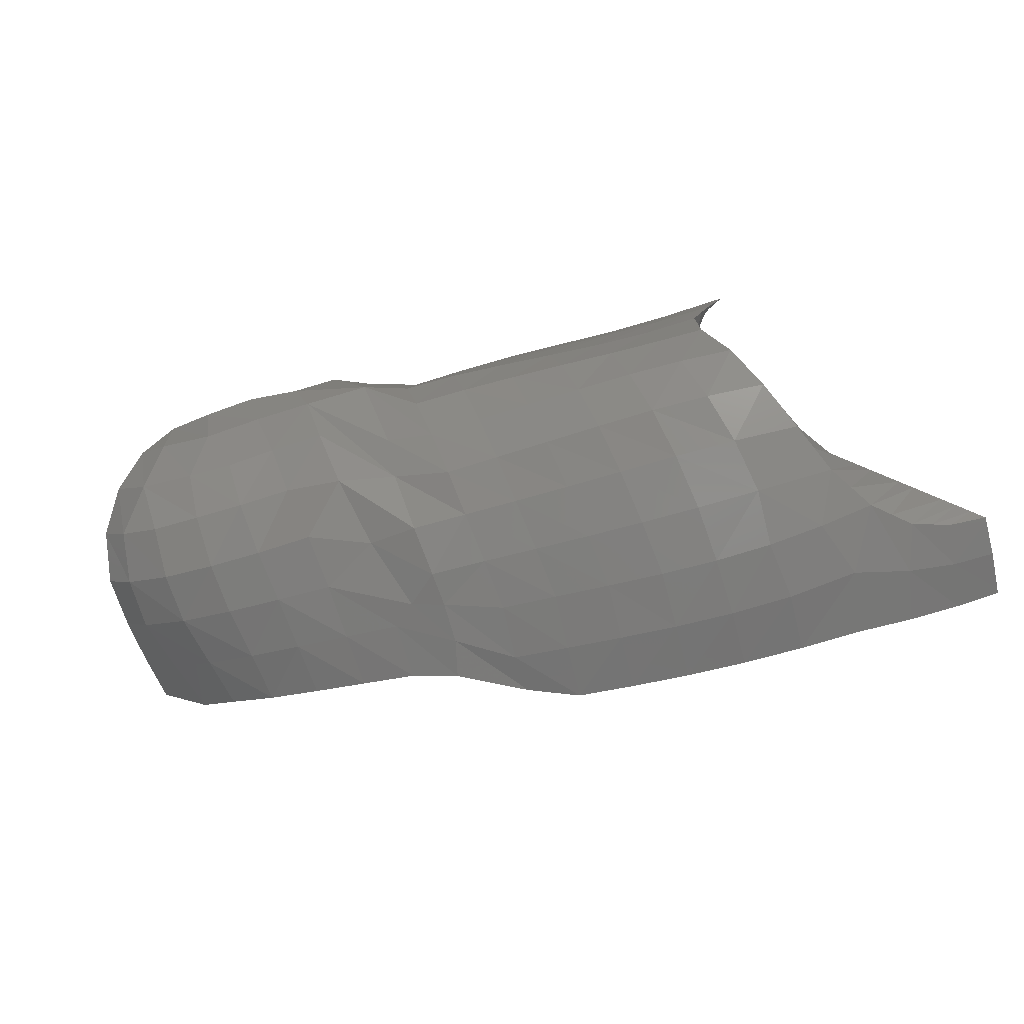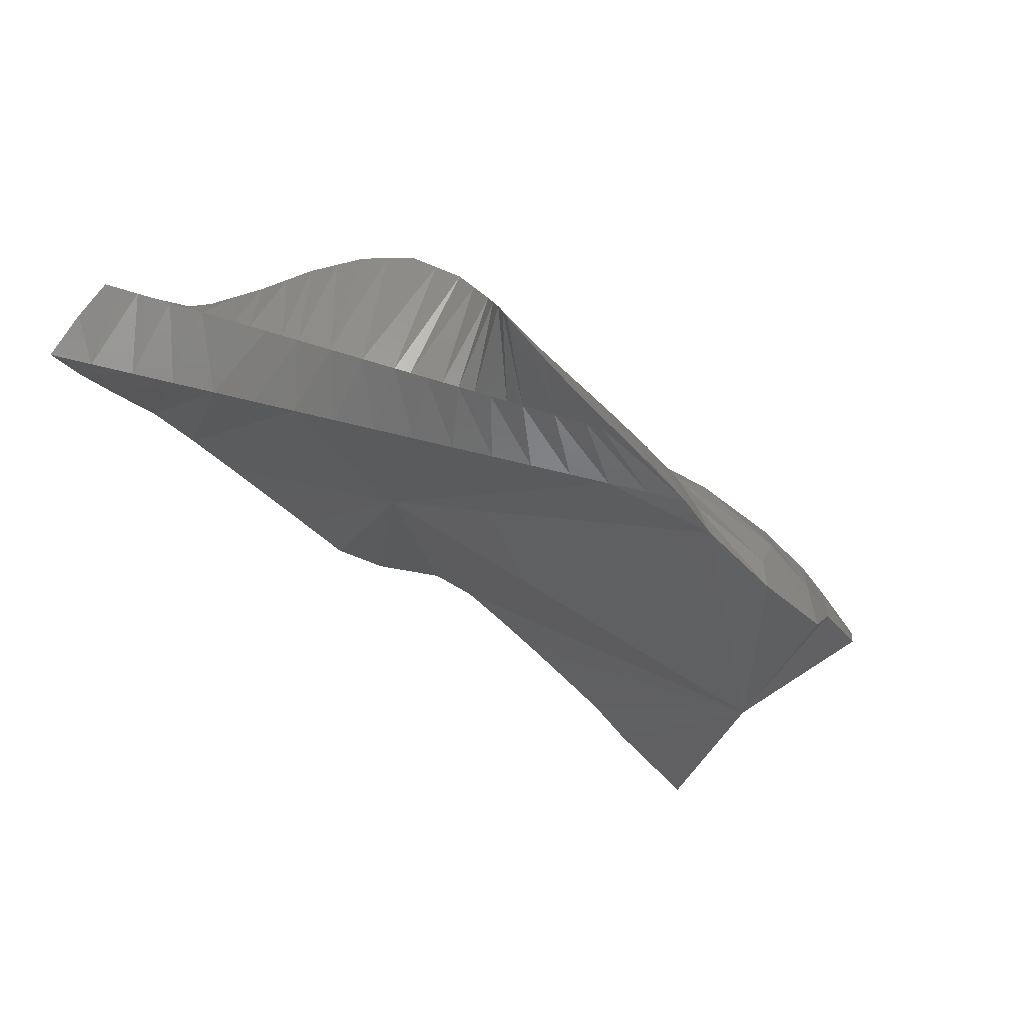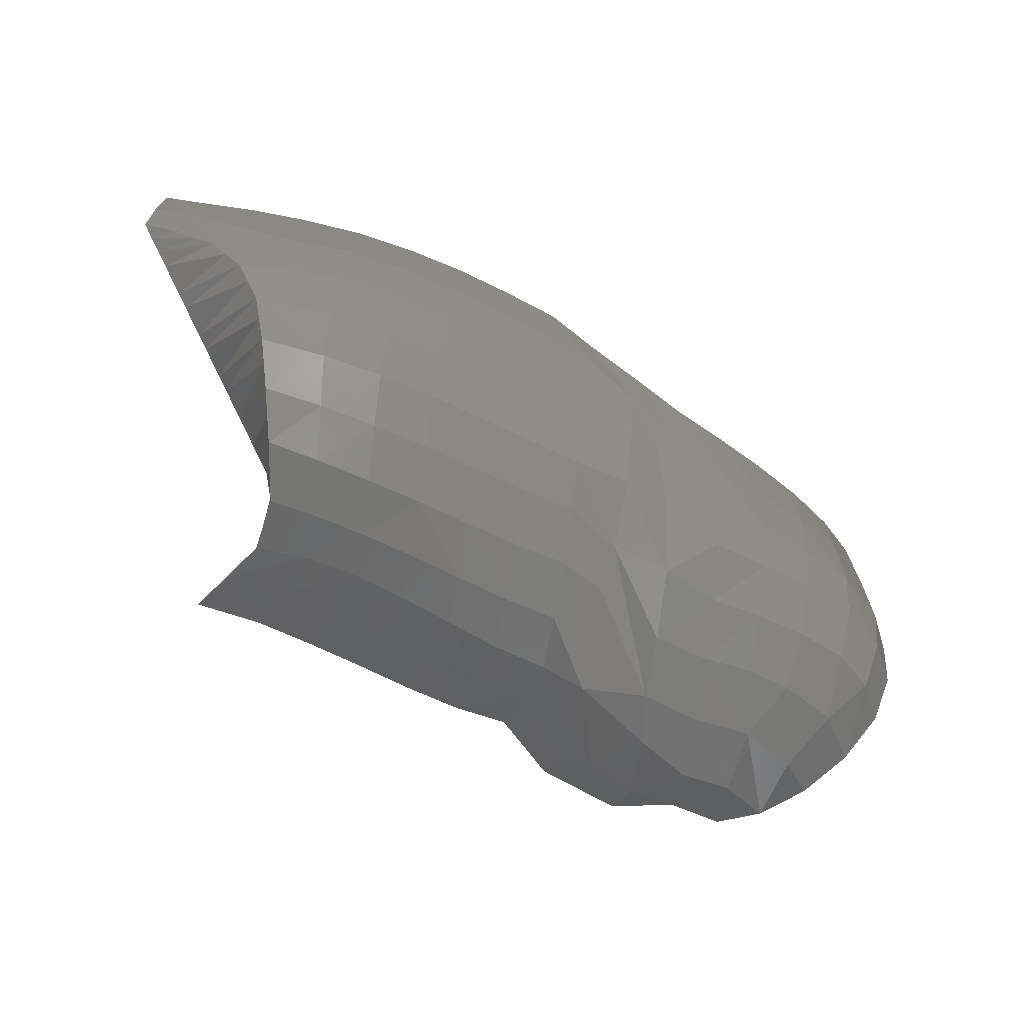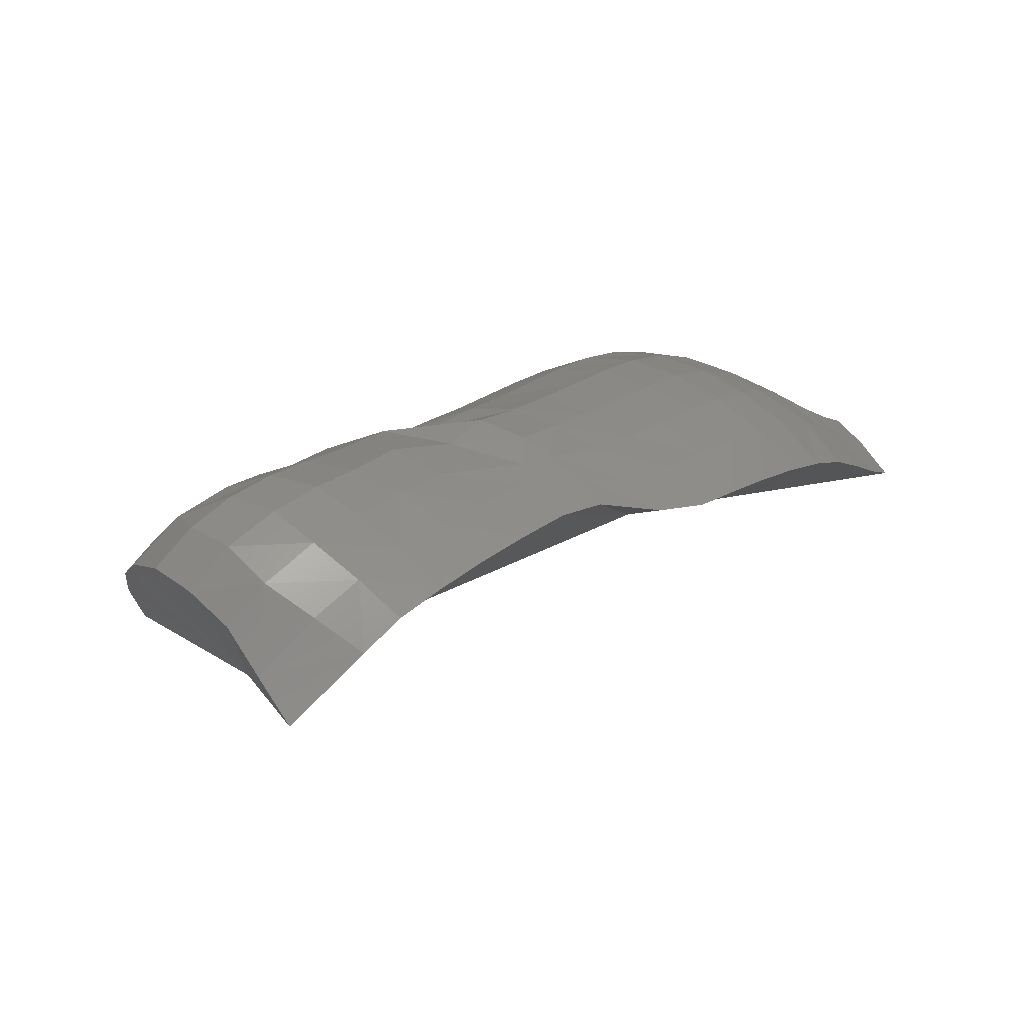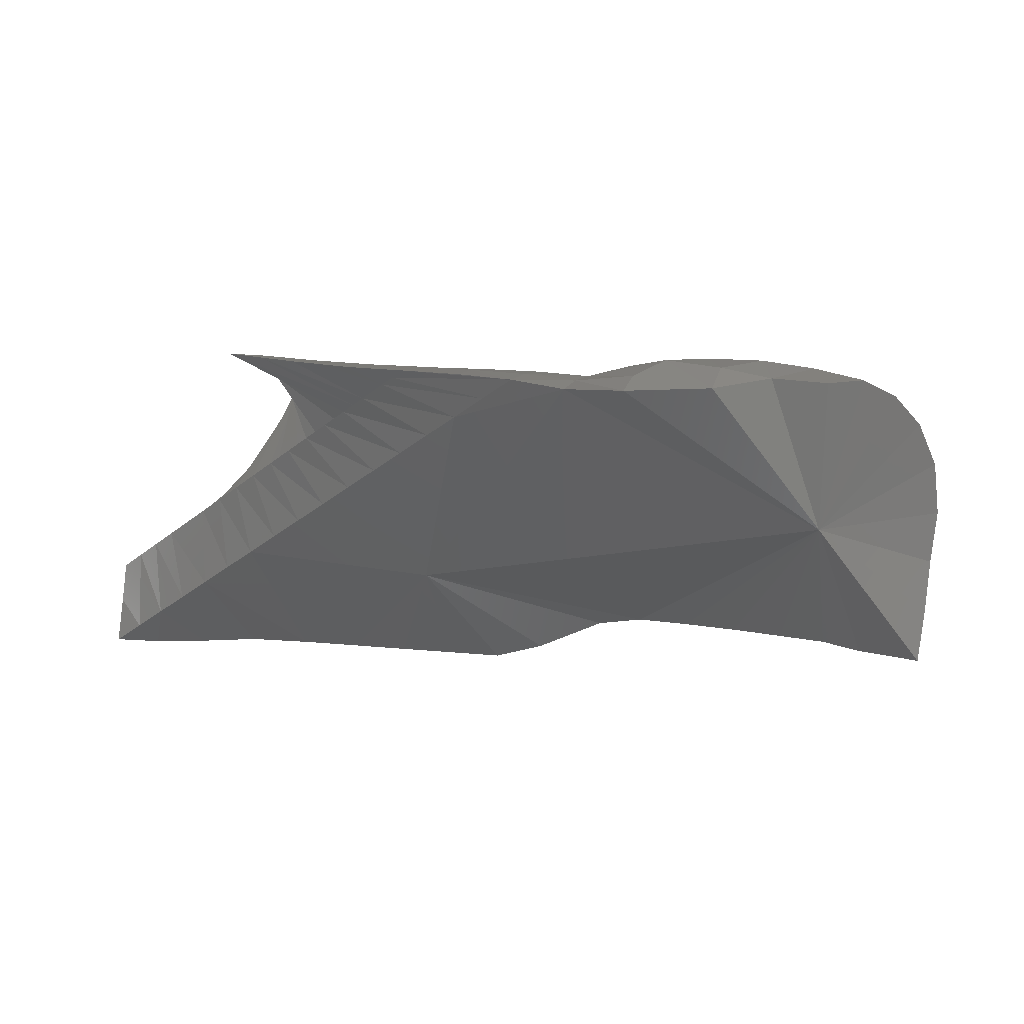
<metadata>
{"format":"stl","ext":"stl","renderer":"f3d","projection":"perspective","resolution":1024,"background":"white","views":[{"elev":64.1,"azim":-20.3,"up":"+Z"},{"elev":-27.5,"azim":117.9,"up":"+Z"},{"elev":75.3,"azim":-170.7,"up":"+Z"},{"elev":1.0,"azim":-62.1,"up":"+Z"},{"elev":-50.0,"azim":173.5,"up":"+Z"}]}
</metadata>
<code>
# stl→obj: 217 verts, 430 faces
v 0.7816 -0.02921 1.107
v 0.7973 -0.03155 1.107
v 0.7956 -0.02432 1.106
v 0.7939 -0.01709 1.105
v 0.7836 -0.044 1.105
v 0.8014 -0.04596 1.105
v 0.7994 -0.03875 1.106
v 0.7664 -0.02677 1.104
v 0.8064 -0.0593 1.1
v 0.8039 -0.05263 1.103
v 0.7674 -0.04176 1.103
v 0.785 -0.05823 1.1
v 0.799 -0.07165 1.094
v 0.8143 -0.0706 1.094
v 0.8103 -0.06495 1.097
v 0.8206 -0.08777 1.081
v 0.8245 -0.07791 1.089
v 0.8194 -0.07425 1.092
v 0.8048 -0.08433 1.085
v 0.7857 -0.08428 1.083
v 0.8186 -0.09767 1.07
v 0.8028 -0.09648 1.072
v 0.7859 -0.0952 1.071
v 0.7838 -0.07153 1.093
v 0.7697 -0.09305 1.069
v 0.7693 -0.08239 1.081
v 0.7539 -0.07948 1.078
v 0.7542 -0.09017 1.066
v 0.7688 -0.06985 1.091
v 0.7532 -0.05348 1.094
v 0.7684 -0.05623 1.098
v 0.7542 -0.067 1.087
v 0.7387 -0.05036 1.09
v 0.7399 -0.06353 1.083
v 0.7245 -0.0471 1.085
v 0.7392 -0.07587 1.074
v 0.7257 -0.05983 1.079
v 0.7249 -0.07197 1.07
v 0.7115 -0.0562 1.074
v 0.7104 -0.04396 1.081
v 0.7096 -0.03072 1.086
v 0.6959 -0.04107 1.078
v 0.6965 -0.04889 1.073
v 0.6882 -0.04462 1.07
v 0.683 -0.02524 1.076
v 0.6952 -0.0282 1.083
v 0.6802 -0.005136 1.08
v 0.6957 -0.009472 1.08
v 0.68 0.01351 1.075
v 0.6658 -0.000246 1.074
v 0.667 -0.01643 1.074
v 0.6535 -0.02684 1.063
v 0.668 -0.0302 1.068
v 0.6522 -0.01363 1.069
v 0.6393 -0.02301 1.057
v 0.6384 -0.01073 1.064
v 0.6518 0.001607 1.071
v 0.6259 -0.01808 1.05
v 0.6251 -0.006563 1.058
v 0.6389 0.004083 1.067
v 0.6144 -0.000159 1.049
v 0.617 0.01328 1.054
v 0.6264 0.007519 1.062
v 0.6117 0.02072 1.043
v 0.6269 0.02492 1.056
v 0.6193 0.03372 1.044
v 0.6084 0.007583 1.038
v 0.6148 -0.01096 1.04
v 0.6092 -0.003464 1.03
v 0.6362 0.03933 1.051
v 0.6293 0.04475 1.041
v 0.6407 0.05276 1.036
v 0.6497 0.03352 1.059
v 0.652 0.04824 1.045
v 0.6522 0.0563 1.028
v 0.6653 0.03242 1.061
v 0.6658 0.04689 1.049
v 0.6665 0.05382 1.031
v 0.6837 0.05603 1.021
v 0.6795 0.05253 1.036
v 0.693 0.0471 1.044
v 0.7024 0.04743 1.035
v 0.7057 0.04944 1.025
v 0.7155 0.03281 1.051
v 0.7198 0.03861 1.039
v 0.7293 0.03002 1.056
v 0.7341 0.0373 1.042
v 0.7105 0.02501 1.065
v 0.6985 0.02947 1.065
v 0.7097 0.01279 1.076
v 0.7246 0.02218 1.068
v 0.7383 0.01833 1.073
v 0.7238 0.01034 1.08
v 0.7373 -0.00666 1.091
v 0.7377 0.007291 1.084
v 0.7234 -0.004087 1.087
v 0.7096 -0.001939 1.083
v 0.7233 -0.01892 1.09
v 0.7372 -0.02157 1.095
v 0.7095 -0.01664 1.086
v 0.7236 -0.03347 1.09
v 0.7378 -0.03636 1.094
v 0.7522 -0.03919 1.099
v 0.7516 -0.02423 1.1
v 0.7513 -0.009471 1.096
v 0.7517 0.00403 1.088
v 0.7656 0.000976 1.091
v 0.7657 -0.01209 1.1
v 0.7794 -0.001434 1.094
v 0.7804 0.008389 1.083
v 0.766 0.01072 1.08
v 0.7879 0.01715 1.071
v 0.7727 0.01996 1.067
v 0.752 0.0143 1.077
v 0.7581 0.02327 1.064
v 0.7636 0.03093 1.051
v 0.7436 0.02681 1.06
v 0.7488 0.03442 1.047
v 0.6107 -0.0117 1.017
v 0.6128 -0.01969 1.005
v 0.6237 -0.03436 1.023
v 0.6322 -0.03973 1.032
v 0.6292 -0.02942 1.041
v 0.619 -0.02278 1.032
v 0.6414 -0.03461 1.048
v 0.6433 -0.04526 1.039
v 0.6547 -0.03909 1.054
v 0.6692 -0.05518 1.051
v 0.6685 -0.04326 1.06
v 0.6559 -0.05036 1.045
v 0.6824 -0.04732 1.065
v 0.6827 -0.05989 1.056
v 0.6942 -0.06546 1.059
v 0.6965 -0.05788 1.066
v 0.7118 -0.07571 1.058
v 0.7107 -0.06799 1.065
v 0.7247 -0.08282 1.059
v 0.7392 -0.08666 1.063
v 0.7943 0.02449 1.059
v 0.7991 0.02002 1.066
v 0.8033 0.02357 1.061
v 0.8038 0.01555 1.073
v 0.7865 0.02601 1.057
v 0.7788 0.02752 1.055
v 0.7712 0.02923 1.053
v 0.7953 0.007882 1.083
v 0.7995 0.01172 1.078
v 0.7918 -0.003091 1.096
v 0.78 -0.01466 1.103
v 0.7928 -0.01009 1.1
v 0.7935 0.002395 1.089
v 0.8332 -0.0981 1.069
v 0.8341 -0.08948 1.079
v 0.8458 -0.09825 1.068
v 0.8458 -0.09726 1.069
v 0.8458 -0.09001 1.078
v 0.8458 -0.08273 1.085
v 0.8458 -0.08183 1.086
v 0.8406 -0.08134 1.086
v 0.8354 -0.08086 1.087
v 0.8299 -0.07938 1.088
v 0.6978 0.003102 1.078
v 0.6805 0.029 1.067
v 0.6658 0.01612 1.07
v 0.6793 0.04041 1.057
v 0.6527 0.01703 1.068
v 0.6409 0.01957 1.064
v 0.8388 -0.08978 1.067
v 0.7996 -0.0184 1.066
v 0.8021 -0.02193 1.067
v 0.8047 -0.02545 1.068
v 0.7899 -0.03047 1.055
v 0.779 0.009787 1.057
v 0.7816 0.006264 1.058
v 0.7842 0.00274 1.06
v 0.762 0.003416 1.049
v 0.8201 -0.04659 1.075
v 0.8227 -0.05011 1.076
v 0.8253 -0.05364 1.077
v 0.8179 -0.06436 1.062
v 0.8098 -0.0325 1.07
v 0.8124 -0.03602 1.072
v 0.815 -0.03954 1.073
v 0.8039 -0.04742 1.059
v 0.7688 0.02388 1.053
v 0.7713 0.02036 1.054
v 0.7739 0.01683 1.055
v 0.748 0.02036 1.046
v 0.7893 -0.004307 1.062
v 0.7919 -0.007831 1.063
v 0.7944 -0.01135 1.064
v 0.776 -0.01353 1.052
v 0.8248 -0.07283 1.063
v 0.8304 -0.06069 1.079
v 0.833 -0.06421 1.08
v 0.8355 -0.06773 1.081
v 0.8278 -0.05716 1.078
v 0.7867 -0.000783 1.061
v 0.769 -0.005057 1.05
v 0.7662 0.0274 1.052
v 0.741 0.02883 1.044
v 0.8073 -0.02897 1.069
v 0.7969 -0.03895 1.057
v 0.8176 -0.04307 1.074
v 0.8109 -0.05589 1.06
v 0.7765 0.01331 1.056
v 0.755 0.01189 1.047
v 0.797 -0.01488 1.065
v 0.7829 -0.022 1.054
v 0.8318 -0.08131 1.065
v 0.8381 -0.07125 1.082
v 0.8407 -0.07478 1.083
v 0.8432 -0.0783 1.085
v 0.7503 -0.04818 1.056
v 0.6482 0.01817 1.013
v 0.808 0.0191 1.068
v 0.8122 0.02265 1.063
f 1 2 3
f 1 3 4
f 5 6 7
f 5 7 2
f 5 2 1
f 8 5 1
f 5 9 10
f 5 10 6
f 11 12 5
f 5 12 9
f 8 11 5
f 13 9 12
f 9 13 14
f 9 14 15
f 16 17 18
f 16 18 14
f 16 14 19
f 19 14 13
f 20 19 13
f 21 16 19
f 21 19 22
f 19 23 22
f 19 20 23
f 20 13 24
f 20 25 23
f 26 20 24
f 20 26 25
f 26 27 28
f 26 28 25
f 27 26 29
f 26 24 29
f 30 29 31
f 12 31 29
f 12 29 24
f 30 32 29
f 27 29 32
f 32 30 33
f 32 33 34
f 34 27 32
f 35 34 33
f 34 36 27
f 37 36 34
f 35 37 34
f 37 38 36
f 38 37 39
f 37 40 39
f 37 35 40
f 35 41 40
f 41 42 40
f 40 43 39
f 40 42 43
f 42 44 43
f 42 45 44
f 46 45 42
f 41 46 42
f 47 46 48
f 48 46 41
f 46 47 45
f 47 48 49
f 50 47 49
f 51 45 47
f 51 47 50
f 51 52 53
f 45 51 53
f 51 54 52
f 54 51 50
f 54 55 52
f 56 54 57
f 54 50 57
f 54 56 55
f 56 58 55
f 59 56 60
f 56 57 60
f 56 59 58
f 61 58 59
f 62 59 63
f 59 60 63
f 62 61 59
f 61 62 64
f 65 62 63
f 66 62 65
f 66 64 62
f 61 64 67
f 68 61 67
f 68 67 69
f 65 70 71
f 72 71 70
f 65 71 66
f 73 72 70
f 73 74 72
f 74 75 72
f 76 77 74
f 76 74 73
f 74 77 78
f 74 78 75
f 79 78 80
f 77 80 78
f 81 79 80
f 81 82 79
f 79 82 83
f 83 84 85
f 83 82 84
f 84 86 87
f 84 87 85
f 86 84 88
f 82 88 84
f 89 90 88
f 90 91 88
f 89 88 81
f 82 81 88
f 86 88 91
f 92 86 91
f 93 92 91
f 90 93 91
f 94 95 93
f 93 95 92
f 90 96 93
f 94 93 96
f 90 97 96
f 97 98 96
f 99 94 96
f 99 96 98
f 97 100 98
f 100 101 98
f 98 102 99
f 98 101 102
f 101 33 102
f 101 35 33
f 100 41 101
f 35 101 41
f 30 102 33
f 99 102 103
f 30 103 102
f 103 30 31
f 103 31 11
f 99 103 104
f 104 103 11
f 104 11 8
f 105 104 8
f 104 105 94
f 104 94 99
f 95 105 106
f 107 106 105
f 95 94 105
f 105 8 108
f 107 105 108
f 108 109 107
f 107 109 110
f 107 110 111
f 106 107 111
f 112 111 110
f 112 113 111
f 113 114 111
f 106 111 114
f 95 106 114
f 95 114 92
f 115 92 114
f 113 115 114
f 116 115 113
f 115 117 92
f 115 116 118
f 115 118 117
f 117 118 87
f 119 120 121
f 121 122 123
f 119 121 124
f 121 123 124
f 123 68 124
f 58 123 125
f 123 58 68
f 126 125 123
f 126 123 122
f 58 125 55
f 125 52 55
f 127 125 126
f 125 127 52
f 128 129 127
f 128 127 130
f 127 126 130
f 129 52 127
f 129 53 52
f 53 129 131
f 129 128 132
f 129 132 131
f 53 131 44
f 133 131 132
f 134 44 131
f 133 134 131
f 134 133 135
f 134 135 136
f 137 136 135
f 137 138 36
f 137 38 136
f 137 36 38
f 138 28 27
f 138 27 36
f 139 140 141
f 139 112 140
f 112 142 140
f 139 143 144
f 139 144 113
f 139 113 112
f 116 113 144
f 116 144 145
f 142 110 146
f 142 146 147
f 142 112 110
f 148 149 150
f 149 4 150
f 148 109 149
f 109 148 151
f 109 151 146
f 8 149 108
f 108 149 109
f 8 1 149
f 1 4 149
f 109 146 110
f 16 152 153
f 152 154 155
f 16 21 152
f 156 153 155
f 156 157 153
f 157 158 159
f 157 159 160
f 17 153 160
f 17 160 161
f 17 16 153
f 38 39 136
f 43 136 39
f 43 134 136
f 134 43 44
f 119 124 68
f 119 68 69
f 92 117 86
f 117 87 86
f 100 97 162
f 100 162 48
f 48 41 100
f 89 163 162
f 163 48 162
f 97 89 162
f 163 49 48
f 163 164 49
f 76 163 165
f 163 76 164
f 89 165 163
f 165 89 81
f 165 81 80
f 76 165 77
f 77 165 80
f 57 50 164
f 50 49 164
f 57 164 166
f 164 73 166
f 164 76 73
f 73 167 166
f 57 166 167
f 167 73 70
f 167 70 65
f 57 167 60
f 60 167 65
f 97 90 89
f 61 68 58
f 60 65 63
f 45 53 44
f 11 31 12
f 13 12 24
f 152 155 153
f 157 160 153
f 155 168 156
f 169 170 171
f 169 171 172
f 173 174 175
f 173 175 176
f 177 178 179
f 177 179 180
f 181 182 183
f 181 183 184
f 185 186 187
f 185 187 188
f 189 190 191
f 189 191 192
f 193 194 195
f 193 195 196
f 180 179 197
f 180 197 194
f 175 198 189
f 175 189 199
f 87 118 116
f 200 185 201
f 87 116 200
f 200 201 87
f 171 202 203
f 202 181 203
f 183 204 177
f 183 177 205
f 187 206 173
f 187 173 207
f 191 208 209
f 208 169 209
f 210 196 211
f 210 211 212
f 158 157 212
f 158 212 213
f 212 156 168
f 157 156 212
f 168 155 154
f 169 172 209
f 173 176 207
f 177 180 205
f 181 184 203
f 185 188 201
f 189 192 199
f 193 196 210
f 180 194 193
f 175 199 176
f 171 203 172
f 183 205 184
f 187 207 188
f 191 209 192
f 210 212 168
f 172 214 209
f 135 214 137
f 207 214 188
f 137 214 138
f 138 214 28
f 28 214 25
f 25 184 23
f 214 184 25
f 23 180 22
f 22 193 21
f 23 205 180
f 21 210 152
f 152 168 154
f 210 168 152
f 210 21 193
f 193 22 180
f 205 23 184
f 184 214 203
f 203 214 172
f 192 209 214
f 214 132 215
f 215 121 120
f 122 121 215
f 122 215 126
f 126 215 130
f 130 215 128
f 128 215 132
f 132 214 133
f 133 214 135
f 83 215 79
f 215 85 214
f 214 199 192
f 214 176 199
f 85 188 214
f 85 215 83
f 201 85 87
f 188 85 201
f 214 207 176
f 174 142 175
f 140 142 216
f 140 216 141
f 141 216 217
f 7 181 2
f 2 181 3
f 3 150 4
f 150 169 148
f 148 208 151
f 151 190 146
f 146 189 147
f 151 191 190
f 147 198 142
f 142 174 216
f 198 175 142
f 216 173 217
f 190 189 146
f 148 169 208
f 3 171 150
f 170 169 150
f 10 204 6
f 6 183 7
f 15 179 9
f 9 178 10
f 204 183 6
f 18 195 14
f 14 194 15
f 194 197 15
f 161 212 17
f 17 211 18
f 196 195 18
f 160 213 161
f 18 211 196
f 195 194 14
f 150 171 170
f 181 202 3
f 208 191 151
f 141 187 139
f 139 186 143
f 147 189 198
f 217 206 141
f 139 187 186
f 143 185 144
f 186 185 143
f 7 182 181
f 183 182 7
f 144 200 145
f 145 200 116
f 200 144 185
f 187 141 206
f 206 217 173
f 159 213 160
f 9 179 178
f 213 159 158
f 211 17 212
f 212 161 213
f 173 216 174
f 179 15 197
f 204 10 177
f 177 10 178
f 171 3 202
f 66 215 64
f 64 215 67
f 67 215 69
f 69 215 119
f 119 215 120
f 215 78 79
f 75 78 215
f 75 215 72
f 72 215 71
f 71 215 66

</code>
